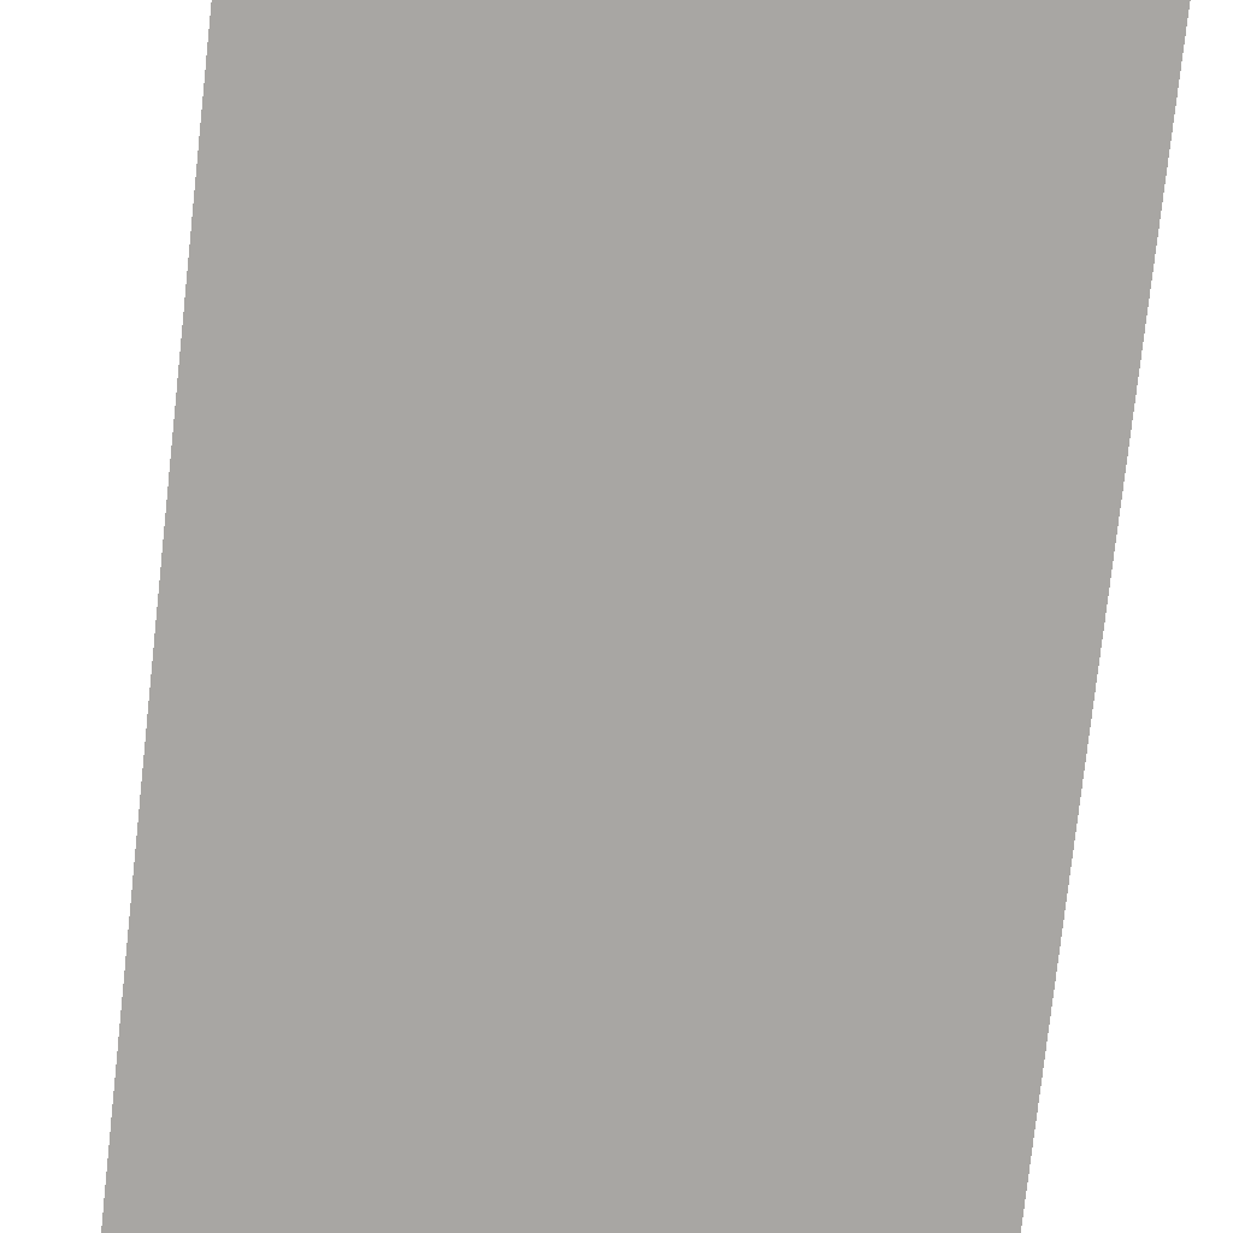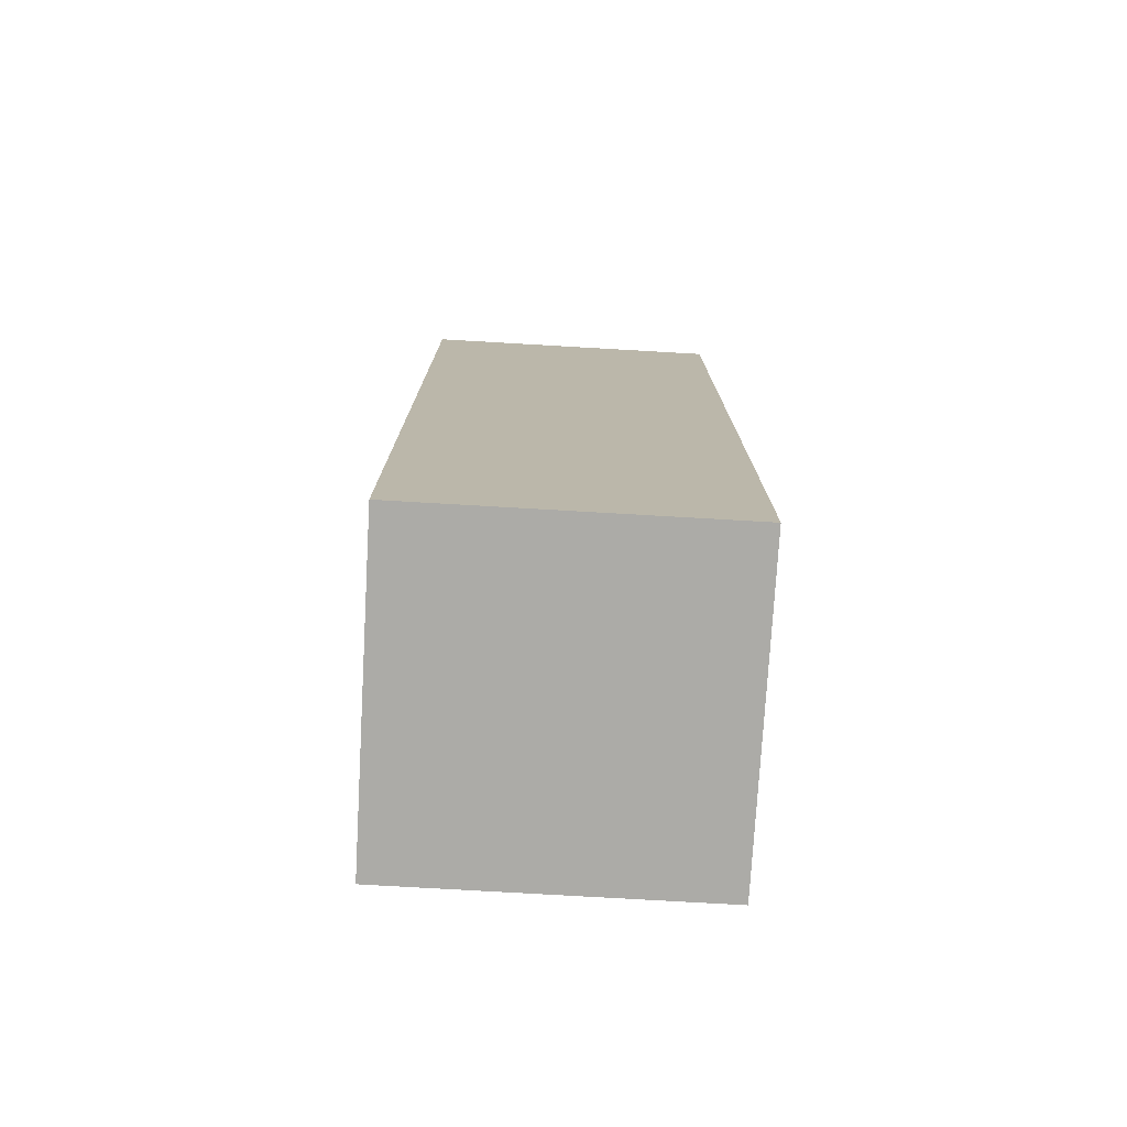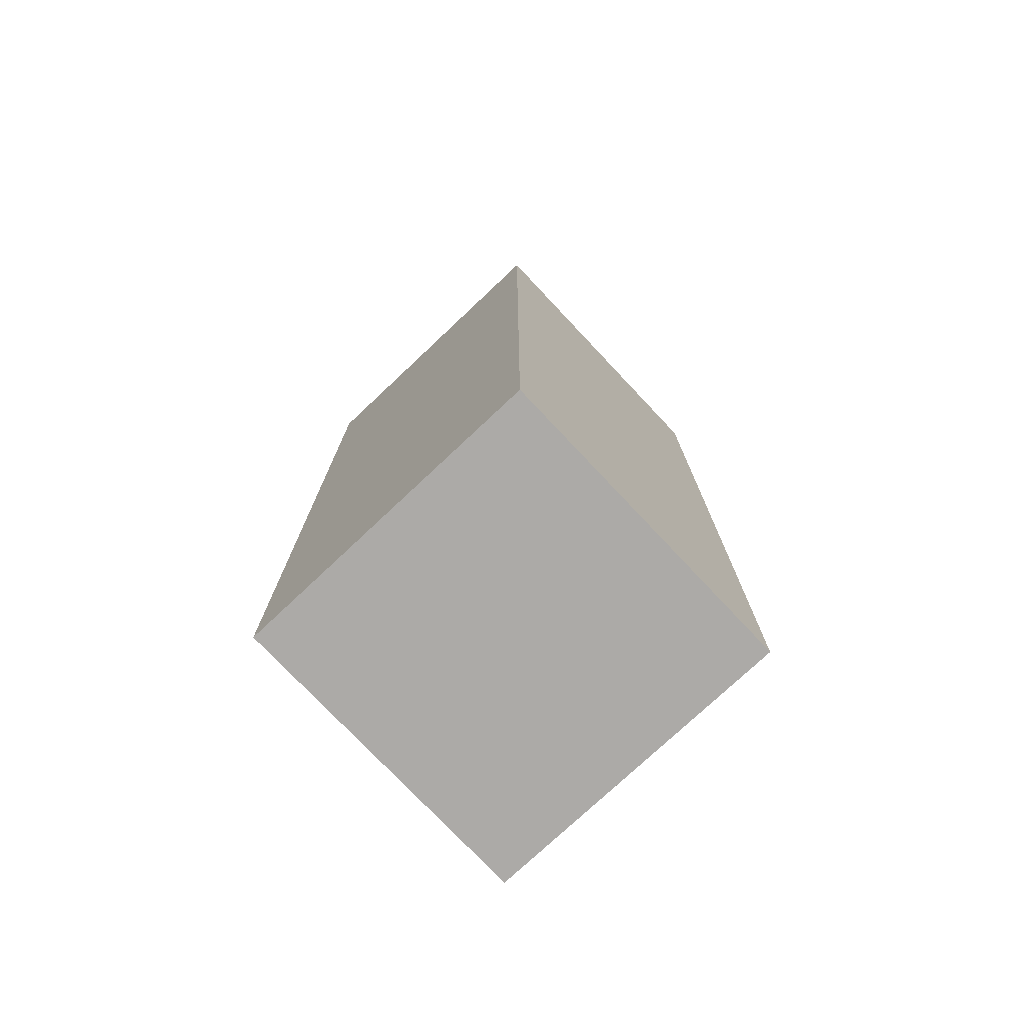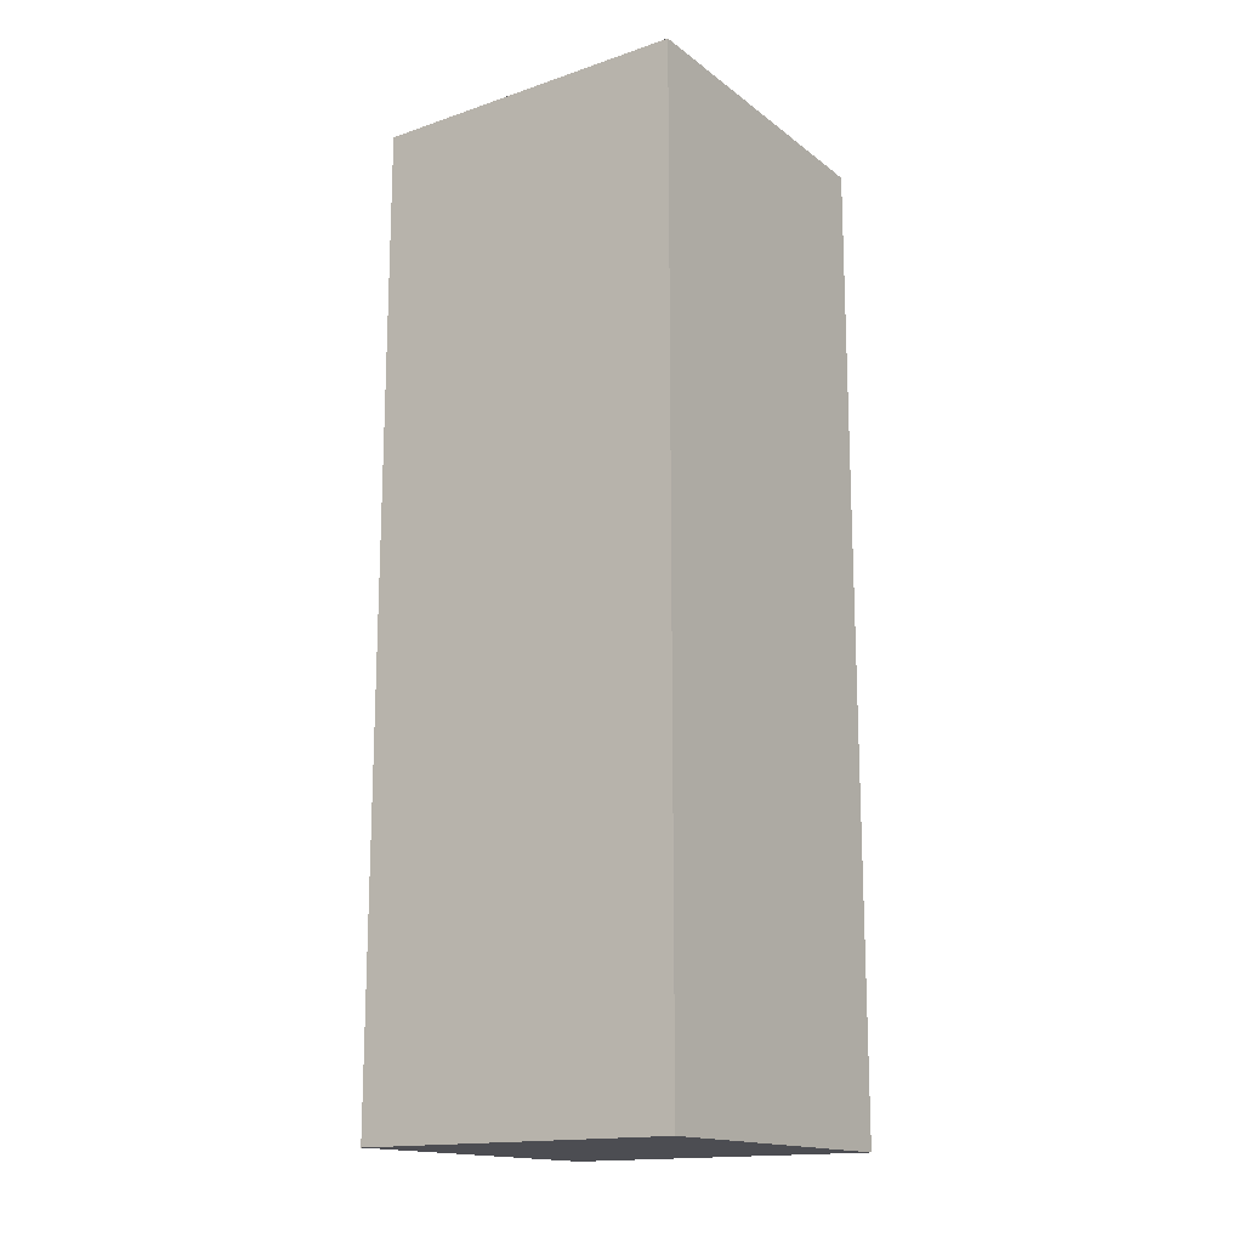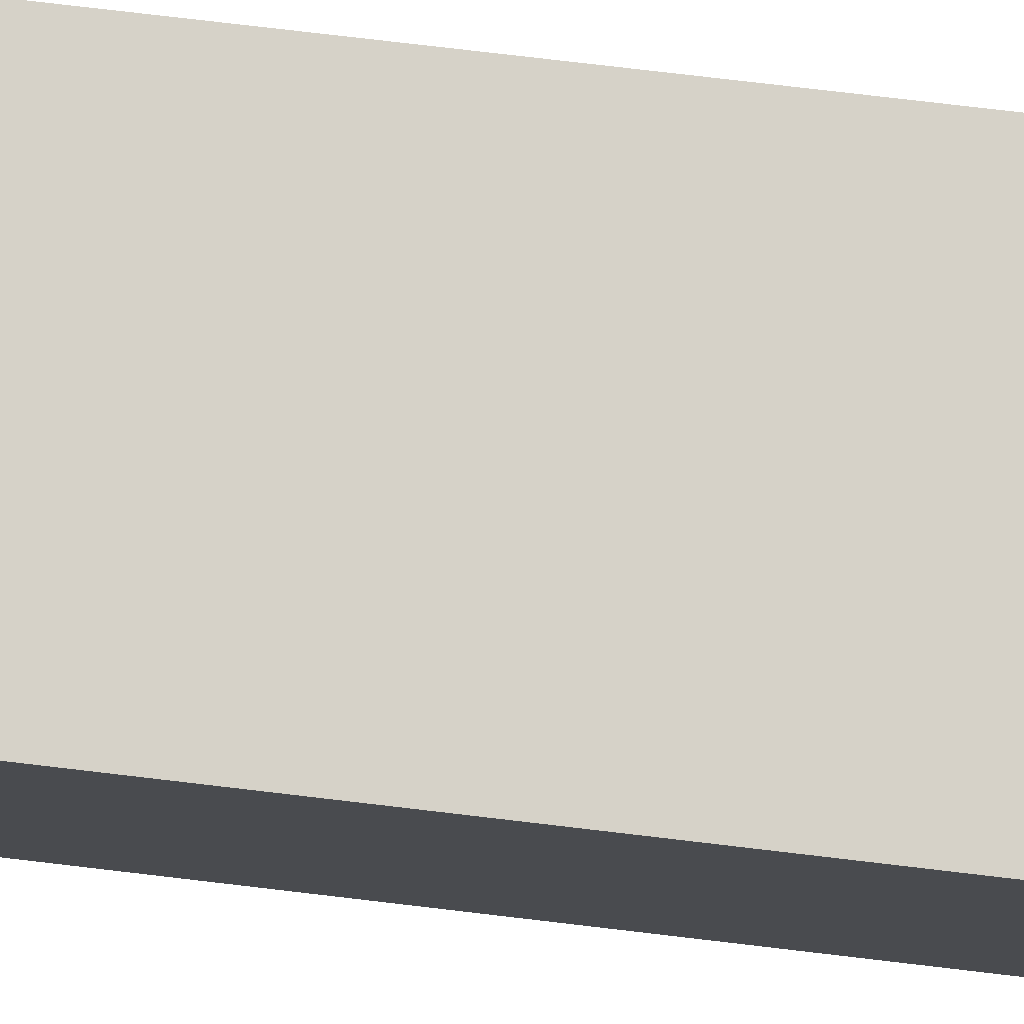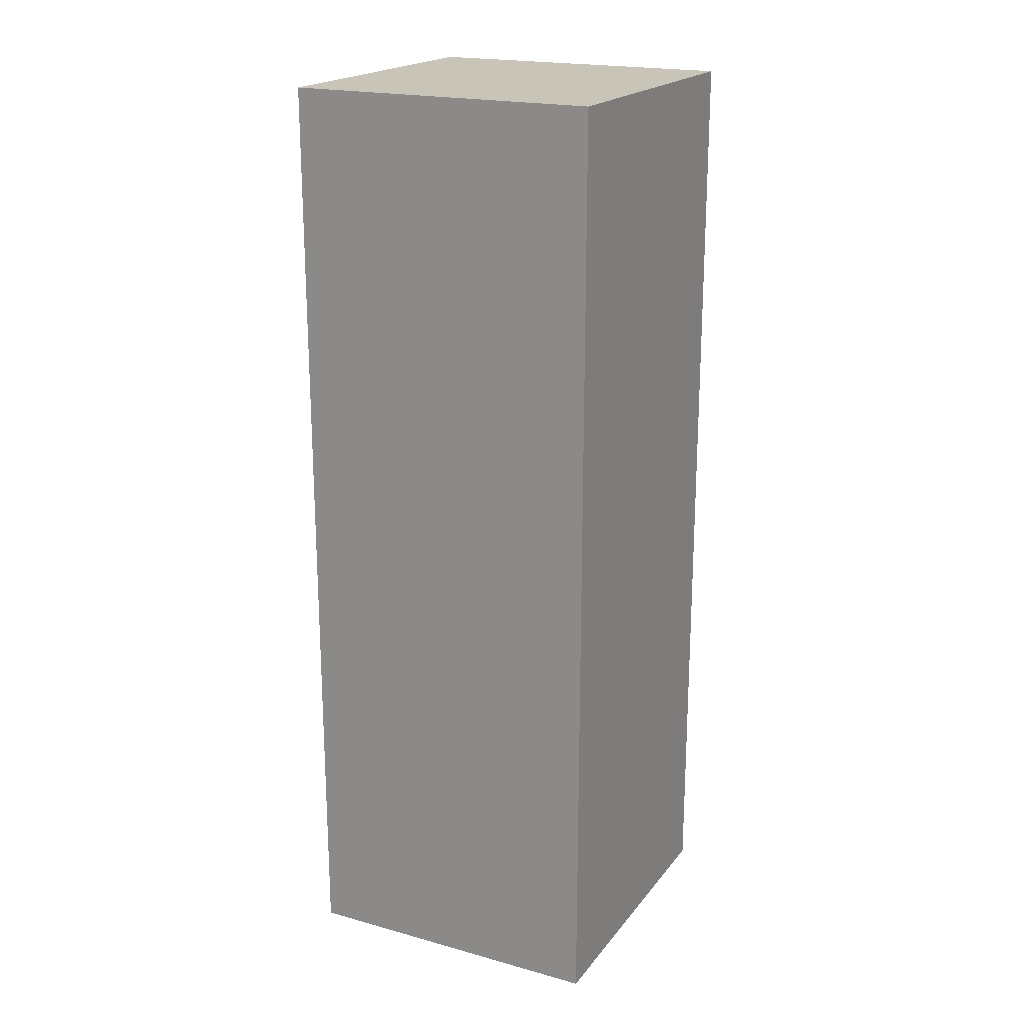
<metadata>
{"format":"obj","ext":"obj","renderer":"f3d","projection":"perspective","resolution":1024,"background":"white","views":[{"elev":-74.3,"azim":173.8,"up":"+Y"},{"elev":-76.2,"azim":-3.3,"up":"+Z"},{"elev":-76.0,"azim":-46.7,"up":"+Z"},{"elev":-16.3,"azim":-145.6,"up":"+Z"},{"elev":78.0,"azim":-83.3,"up":"+Y"},{"elev":20.1,"azim":-63.3,"up":"+Z"}]}
</metadata>
<code>
o Cube_Cube.001
v 0 -0.5 0
v 0 0.5 0
v 0 -0.5 3
v 0 0.5 3
v -1 -0.5 0
v -1 0.5 0
v -1 -0.5 3
v -1 0.5 3
f 2 3 1
f 4 7 3
f 8 5 7
f 6 1 5
f 7 1 3
f 4 6 8
f 2 4 3
f 4 8 7
f 8 6 5
f 6 2 1
f 7 5 1
f 4 2 6

</code>
